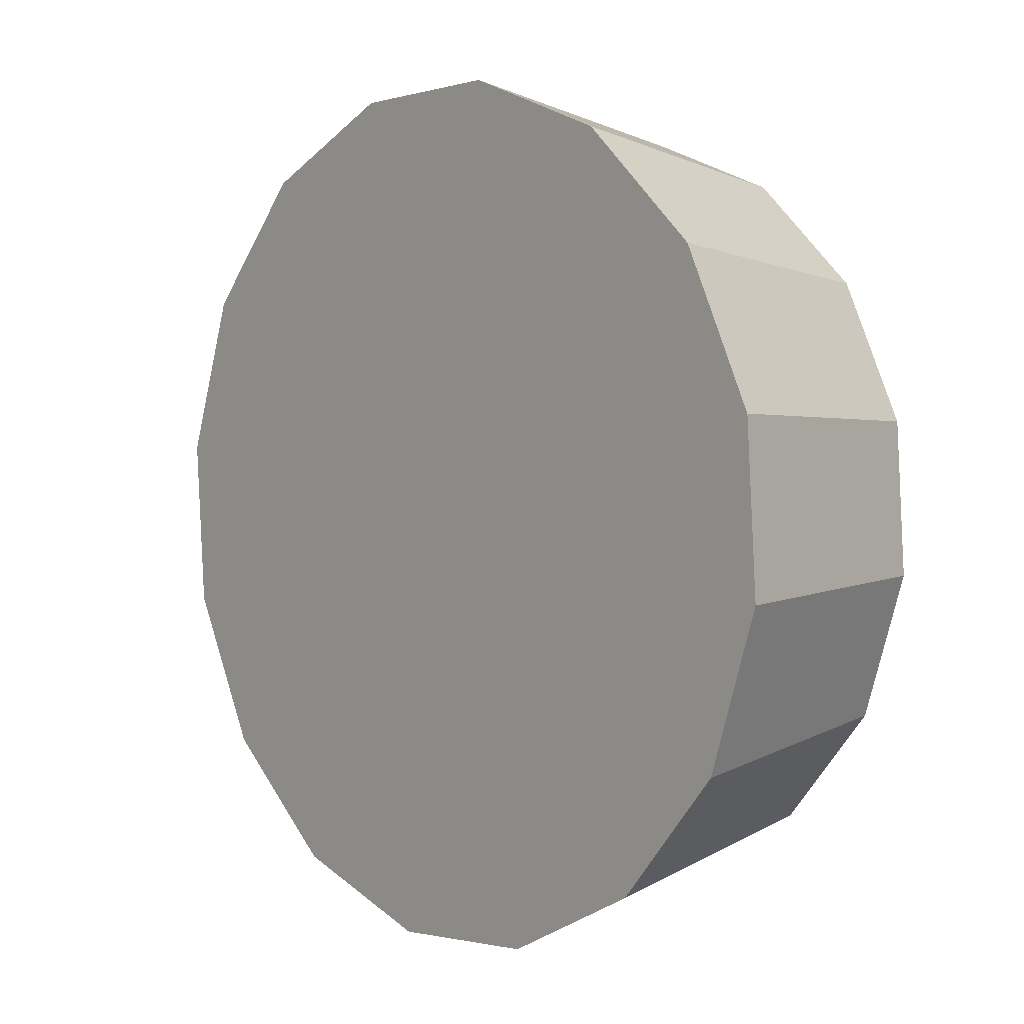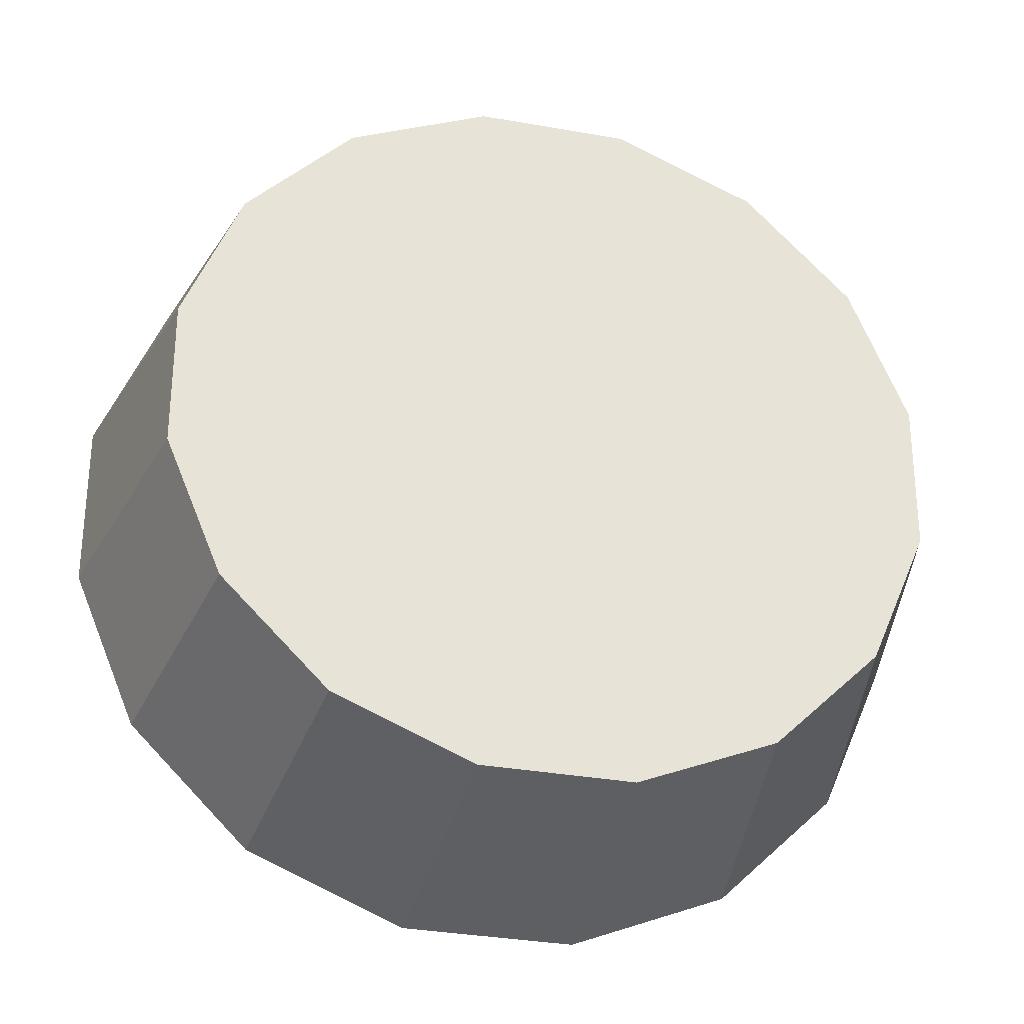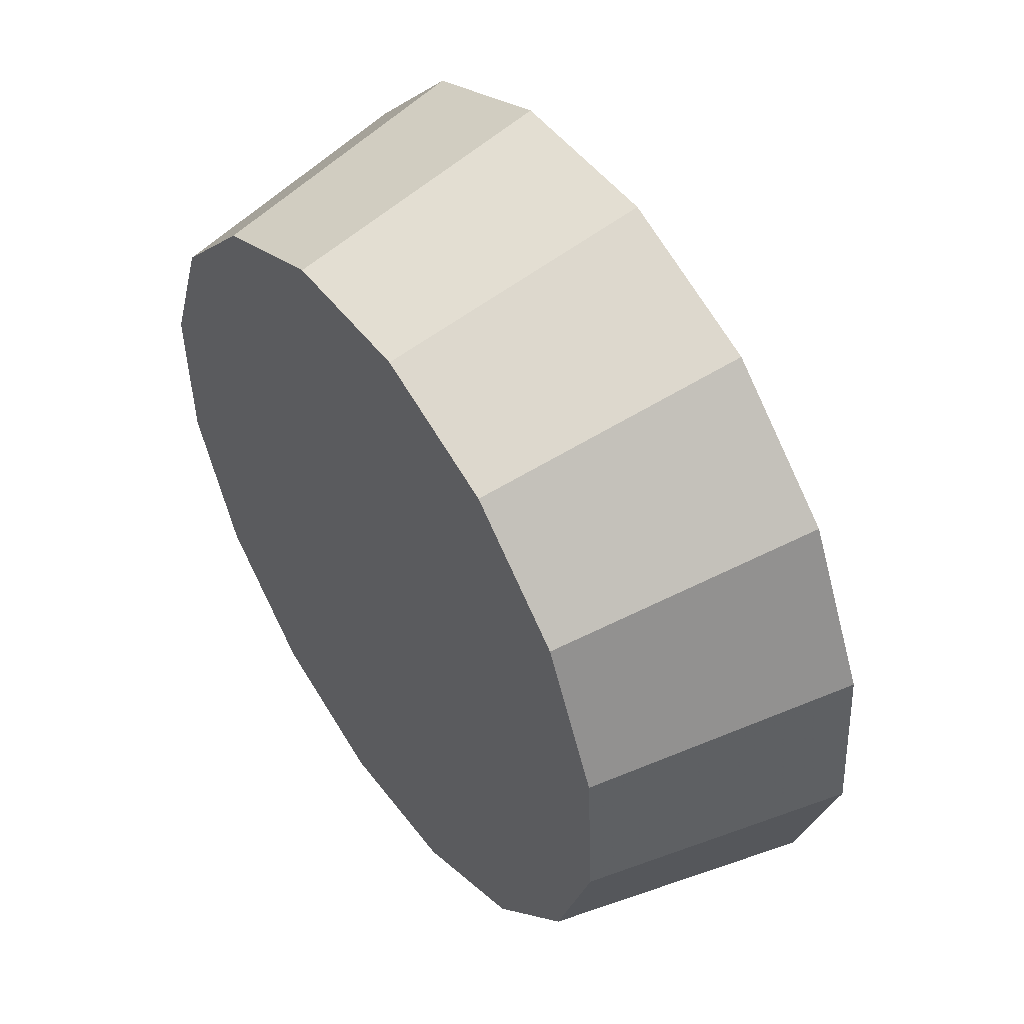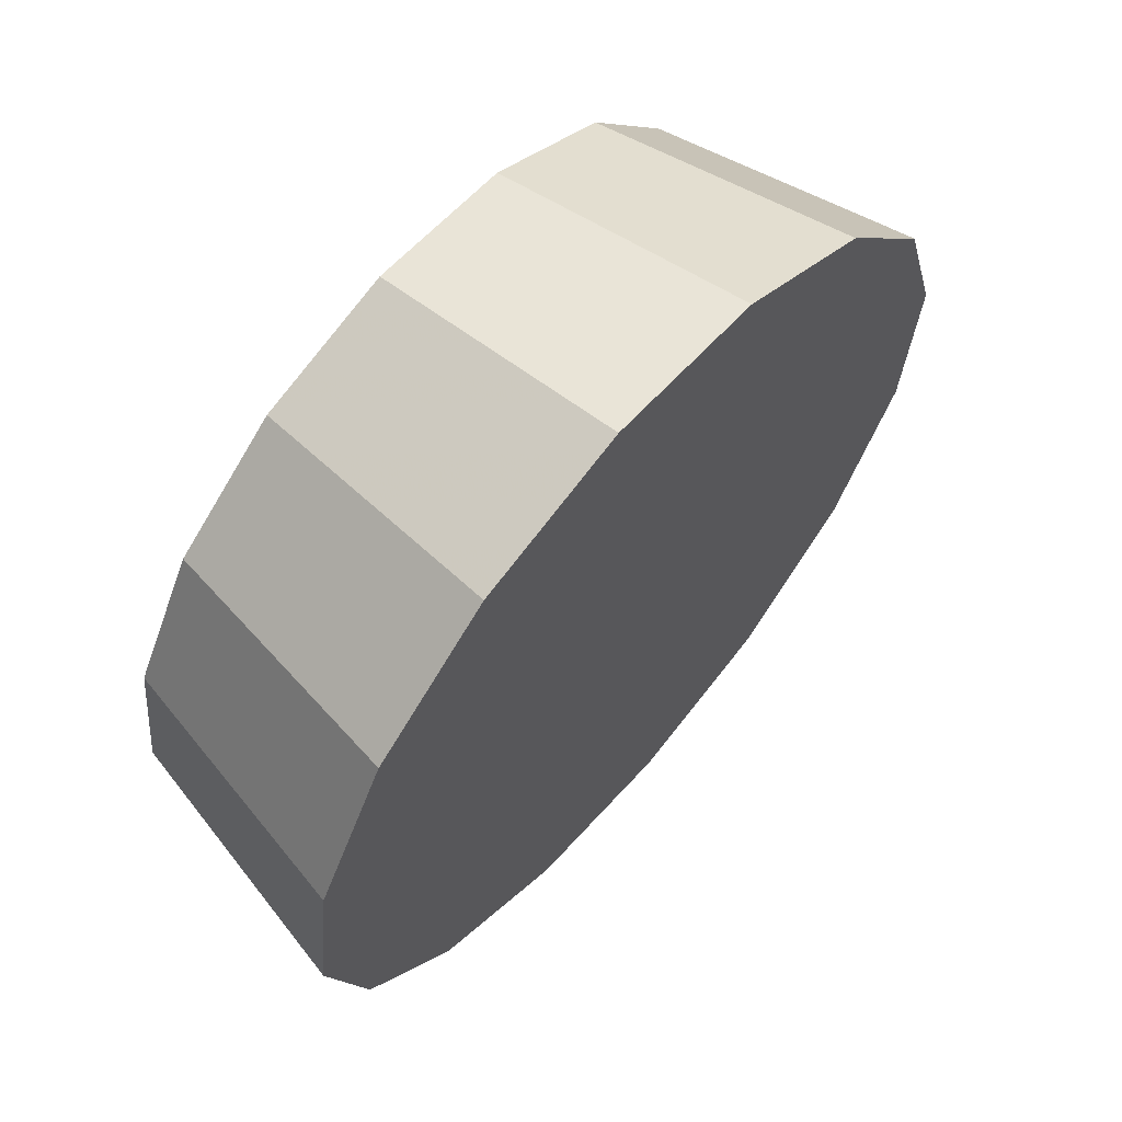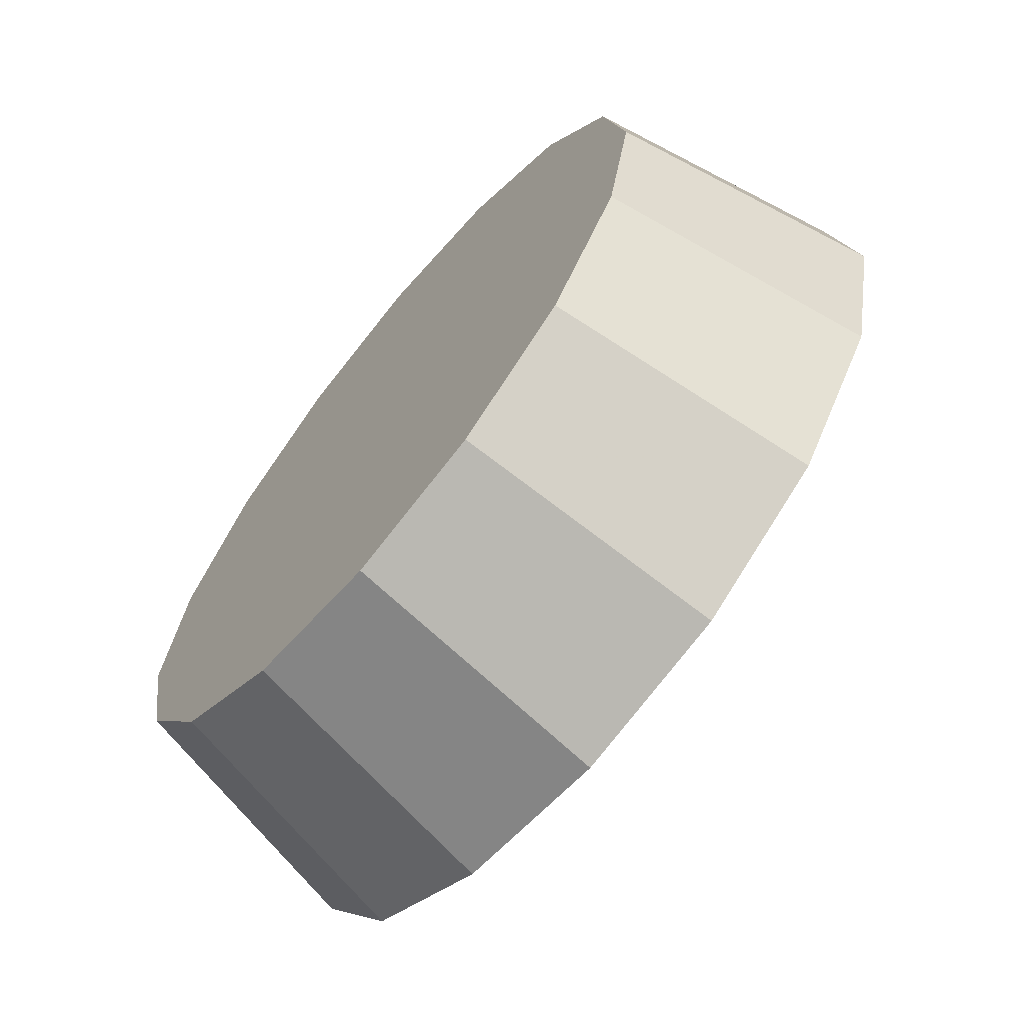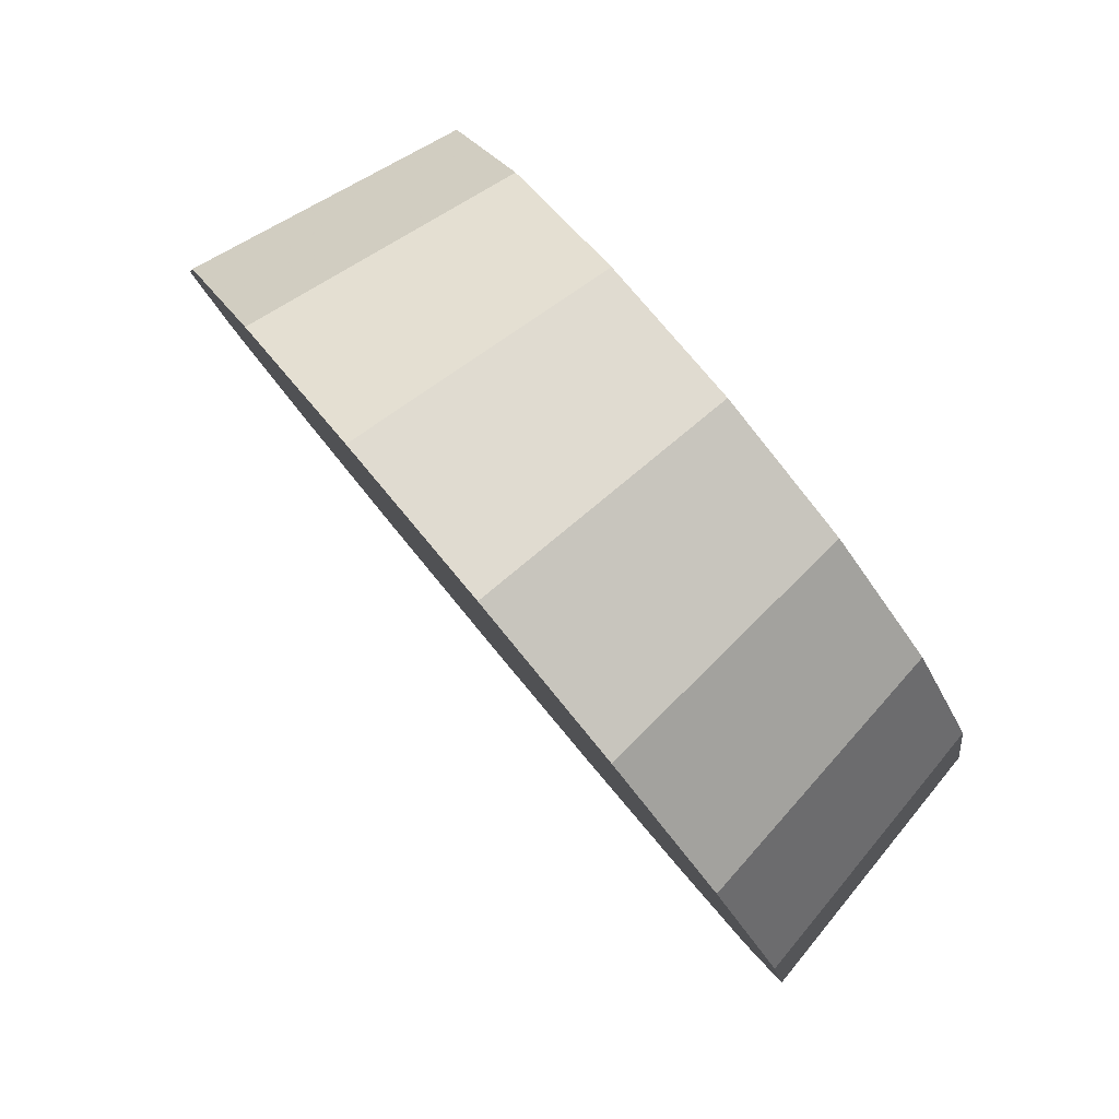
<metadata>
{"format":"obj","ext":"obj","renderer":"f3d","projection":"perspective","resolution":1024,"background":"white","views":[{"elev":-62.8,"azim":-154.2,"up":"+Z"},{"elev":7.4,"azim":-63.0,"up":"+Z"},{"elev":-44.4,"azim":50.3,"up":"+Y"},{"elev":-3.6,"azim":62.5,"up":"+Z"},{"elev":5.3,"azim":31.2,"up":"+Z"},{"elev":14.0,"azim":-150.0,"up":"+Z"}]}
</metadata>
<code>
v 1.021 2.8 2.003
v 1.006 2.835 2.022
v 0.9803 2.868 2.029
v 0.9472 2.894 2.022
v 0.9121 2.909 2.003
v 0.8802 2.911 1.975
v 0.8564 2.899 1.942
v 0.8444 2.875 1.909
v 0.8459 2.843 1.88
v 0.8608 2.808 1.862
v 0.8868 2.775 1.855
v 0.9199 2.749 1.862
v 0.955 2.734 1.88
v 0.9869 2.732 1.908
v 1.011 2.744 1.942
v 1.023 2.768 1.975
v 0.9336 2.822 1.942
v 0.9336 2.822 1.942
v 0.9336 2.822 1.942
v 0.9336 2.822 1.942
v 0.9336 2.822 1.942
v 0.9336 2.822 1.942
v 0.9336 2.822 1.942
v 0.9336 2.822 1.942
v 0.9336 2.822 1.942
v 0.9336 2.822 1.942
v 0.9336 2.822 1.942
v 0.9336 2.822 1.942
v 0.9336 2.822 1.942
v 0.9336 2.822 1.942
v 0.9336 2.822 1.942
v 0.9336 2.822 1.942
v 0.9733 2.766 2.036
v 0.9602 2.796 2.052
v 0.9375 2.825 2.058
v 0.9085 2.848 2.052
v 0.8776 2.861 2.036
v 0.8496 2.863 2.011
v 0.8288 2.852 1.982
v 0.8182 2.831 1.953
v 0.8196 2.803 1.928
v 0.8327 2.772 1.911
v 0.8554 2.743 1.906
v 0.8844 2.721 1.911
v 0.9153 2.708 1.928
v 0.9433 2.706 1.953
v 0.9641 2.717 1.982
v 0.9747 2.738 2.011
v 0.8965 2.784 1.982
v 0.8965 2.784 1.982
v 0.8965 2.784 1.982
v 0.8965 2.784 1.982
v 0.8965 2.784 1.982
v 0.8965 2.784 1.982
v 0.8965 2.784 1.982
v 0.8965 2.784 1.982
v 0.8965 2.784 1.982
v 0.8965 2.784 1.982
v 0.8965 2.784 1.982
v 0.8965 2.784 1.982
v 0.8965 2.784 1.982
v 0.8965 2.784 1.982
v 0.8965 2.784 1.982
v 0.8965 2.784 1.982
f 33 34 49
f 49 34 50
f 34 35 50
f 50 35 51
f 35 36 51
f 51 36 52
f 36 37 52
f 52 37 53
f 37 38 53
f 53 38 54
f 38 39 54
f 54 39 55
f 39 40 55
f 55 40 56
f 40 41 56
f 56 41 57
f 41 42 57
f 57 42 58
f 42 43 58
f 58 43 59
f 43 44 59
f 59 44 60
f 44 45 60
f 60 45 61
f 45 46 61
f 61 46 62
f 46 47 62
f 62 47 63
f 47 48 63
f 63 48 64
f 48 33 64
f 64 33 49
f 2 1 17
f 2 17 18
f 3 2 18
f 3 18 19
f 4 3 19
f 4 19 20
f 5 4 20
f 5 20 21
f 6 5 21
f 6 21 22
f 7 6 22
f 7 22 23
f 8 7 23
f 8 23 24
f 9 8 24
f 9 24 25
f 10 9 25
f 10 25 26
f 11 10 26
f 11 26 27
f 12 11 27
f 12 27 28
f 13 12 28
f 13 28 29
f 14 13 29
f 14 29 30
f 15 14 30
f 15 30 31
f 16 15 31
f 16 31 32
f 1 16 32
f 1 32 17
f 49 50 17
f 17 50 18
f 50 51 18
f 18 51 19
f 51 52 19
f 19 52 20
f 52 53 20
f 20 53 21
f 53 54 21
f 21 54 22
f 54 55 22
f 22 55 23
f 55 56 23
f 23 56 24
f 56 57 24
f 24 57 25
f 57 58 25
f 25 58 26
f 58 59 26
f 26 59 27
f 59 60 27
f 27 60 28
f 60 61 28
f 28 61 29
f 61 62 29
f 29 62 30
f 62 63 30
f 30 63 31
f 63 64 31
f 31 64 32
f 64 49 32
f 32 49 17
f 1 2 33
f 33 2 34
f 2 3 34
f 34 3 35
f 3 4 35
f 35 4 36
f 4 5 36
f 36 5 37
f 5 6 37
f 37 6 38
f 6 7 38
f 38 7 39
f 7 8 39
f 39 8 40
f 8 9 40
f 40 9 41
f 9 10 41
f 41 10 42
f 10 11 42
f 42 11 43
f 11 12 43
f 43 12 44
f 12 13 44
f 44 13 45
f 13 14 45
f 45 14 46
f 14 15 46
f 46 15 47
f 15 16 47
f 47 16 48
f 16 1 48
f 48 1 33

</code>
